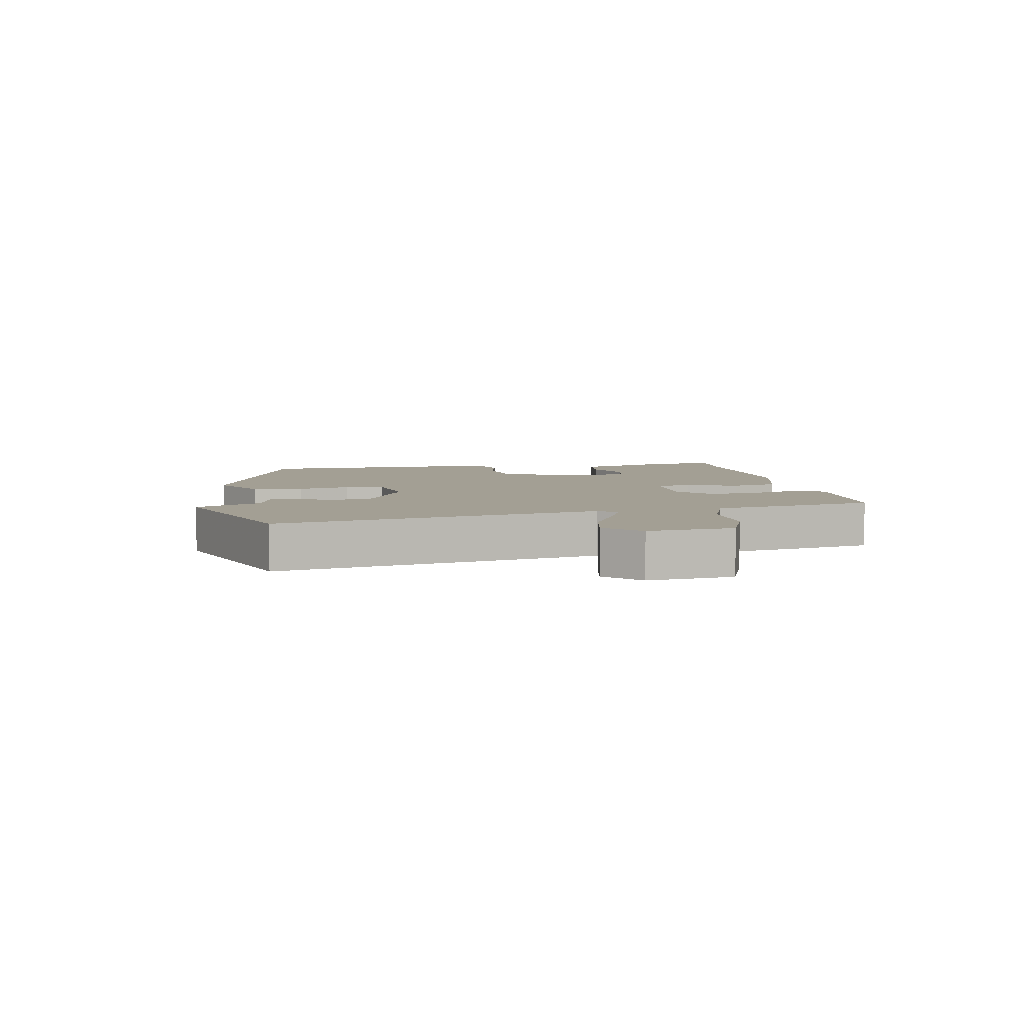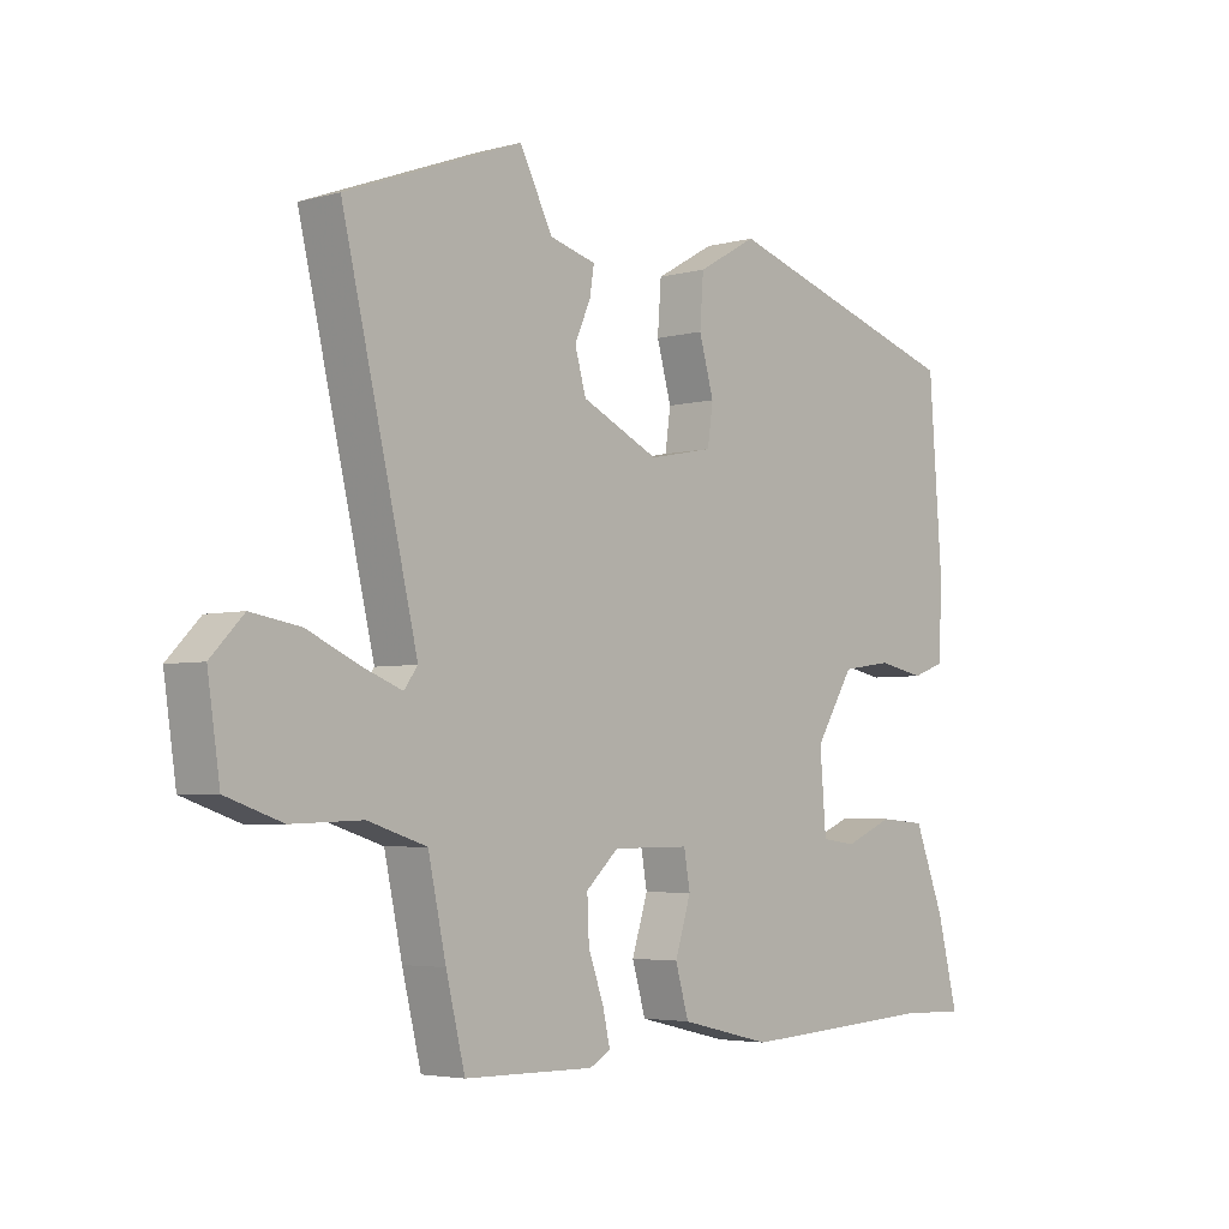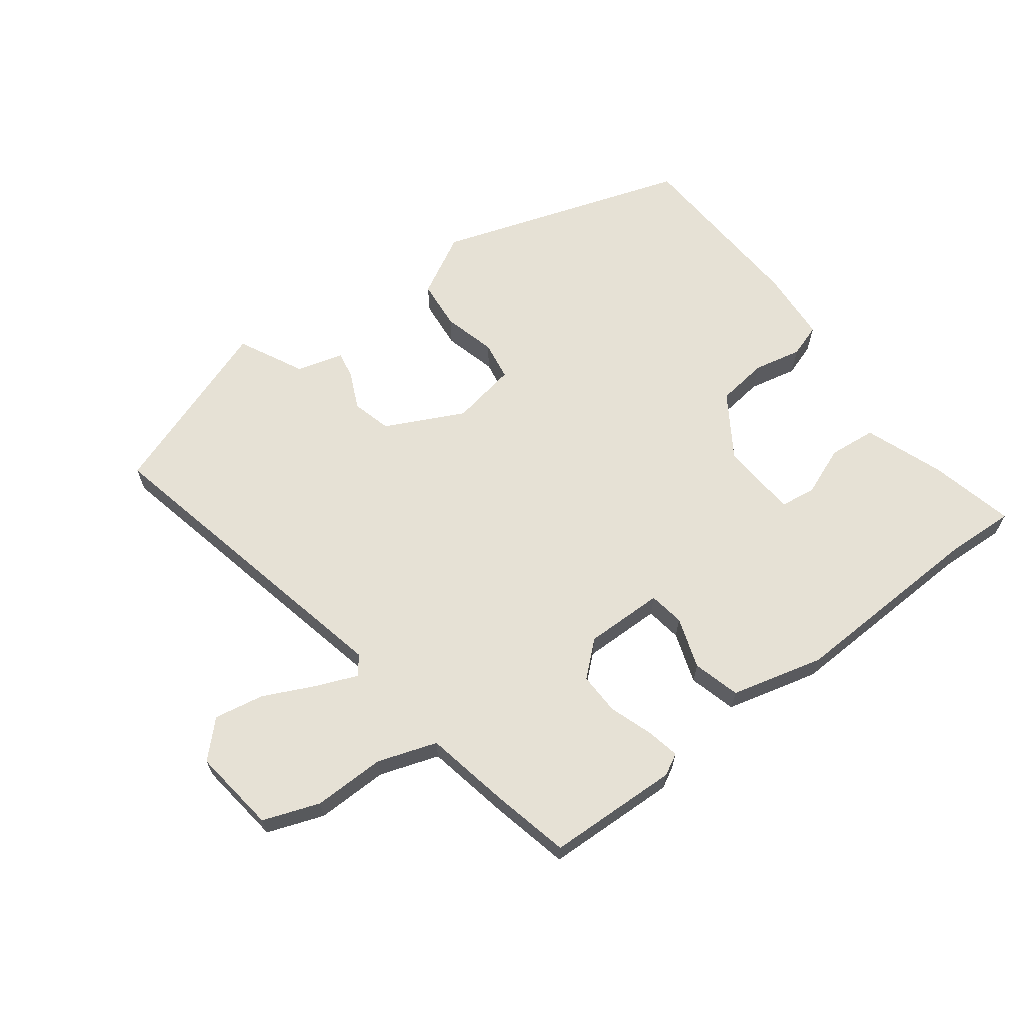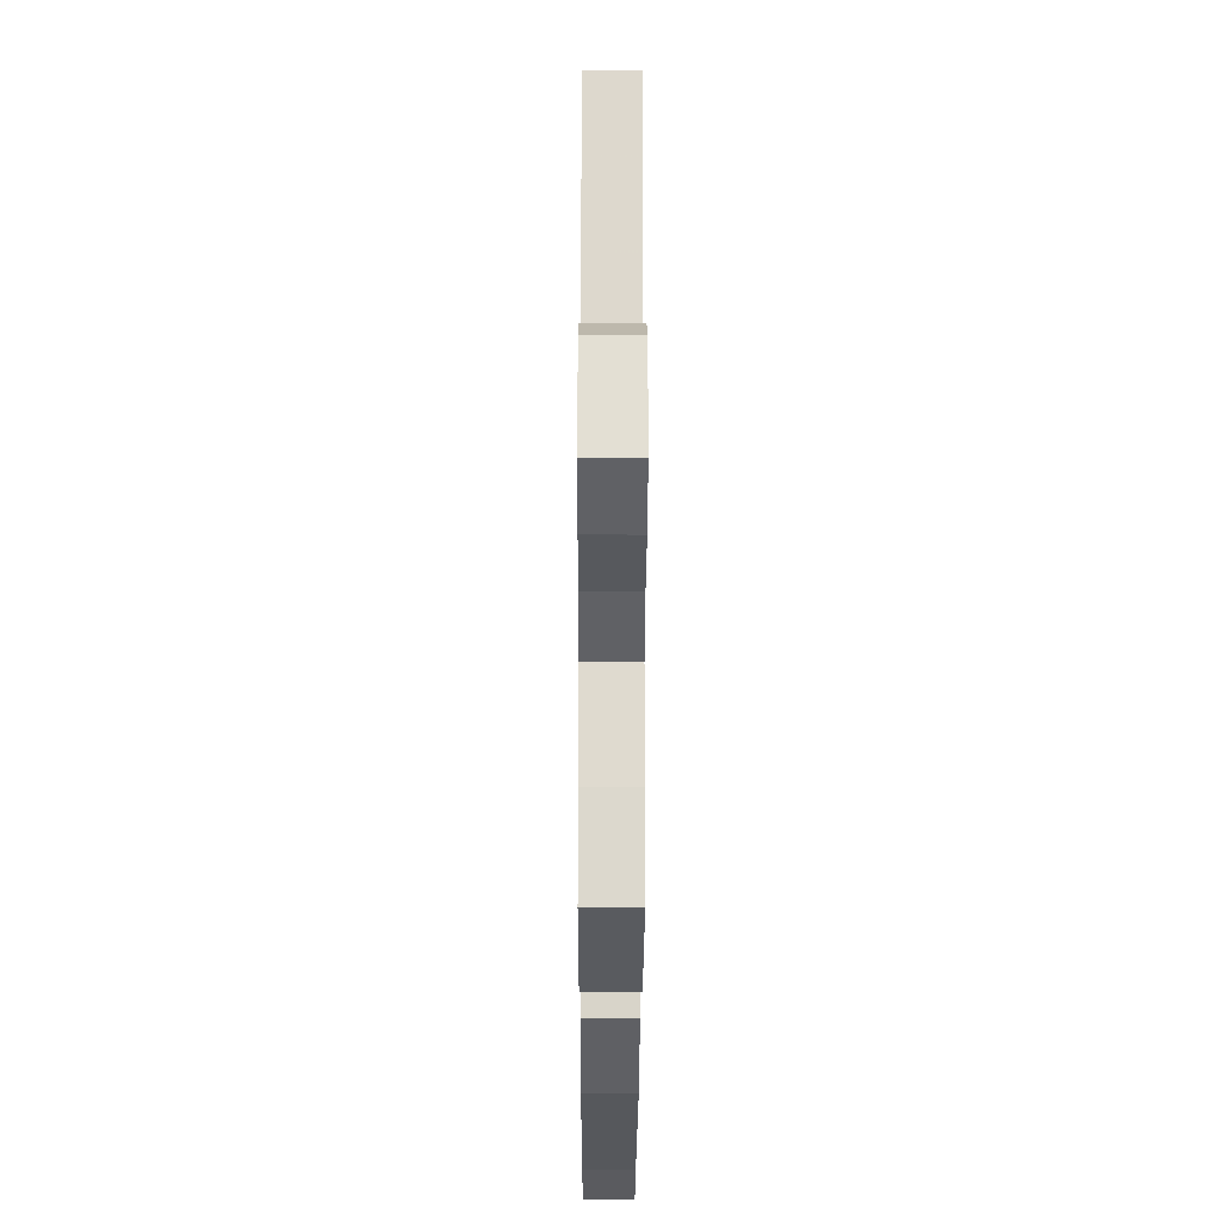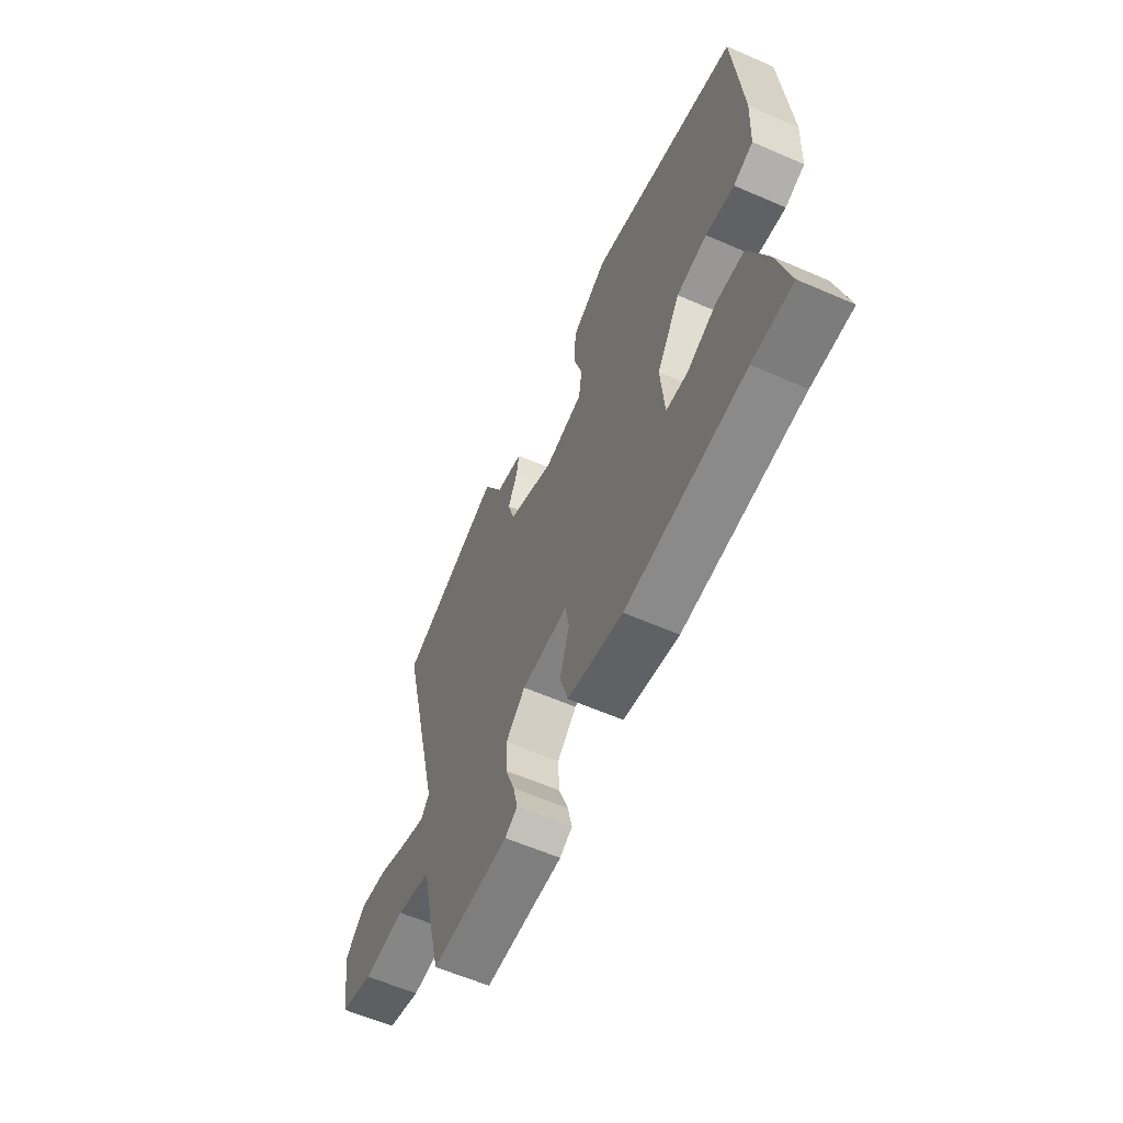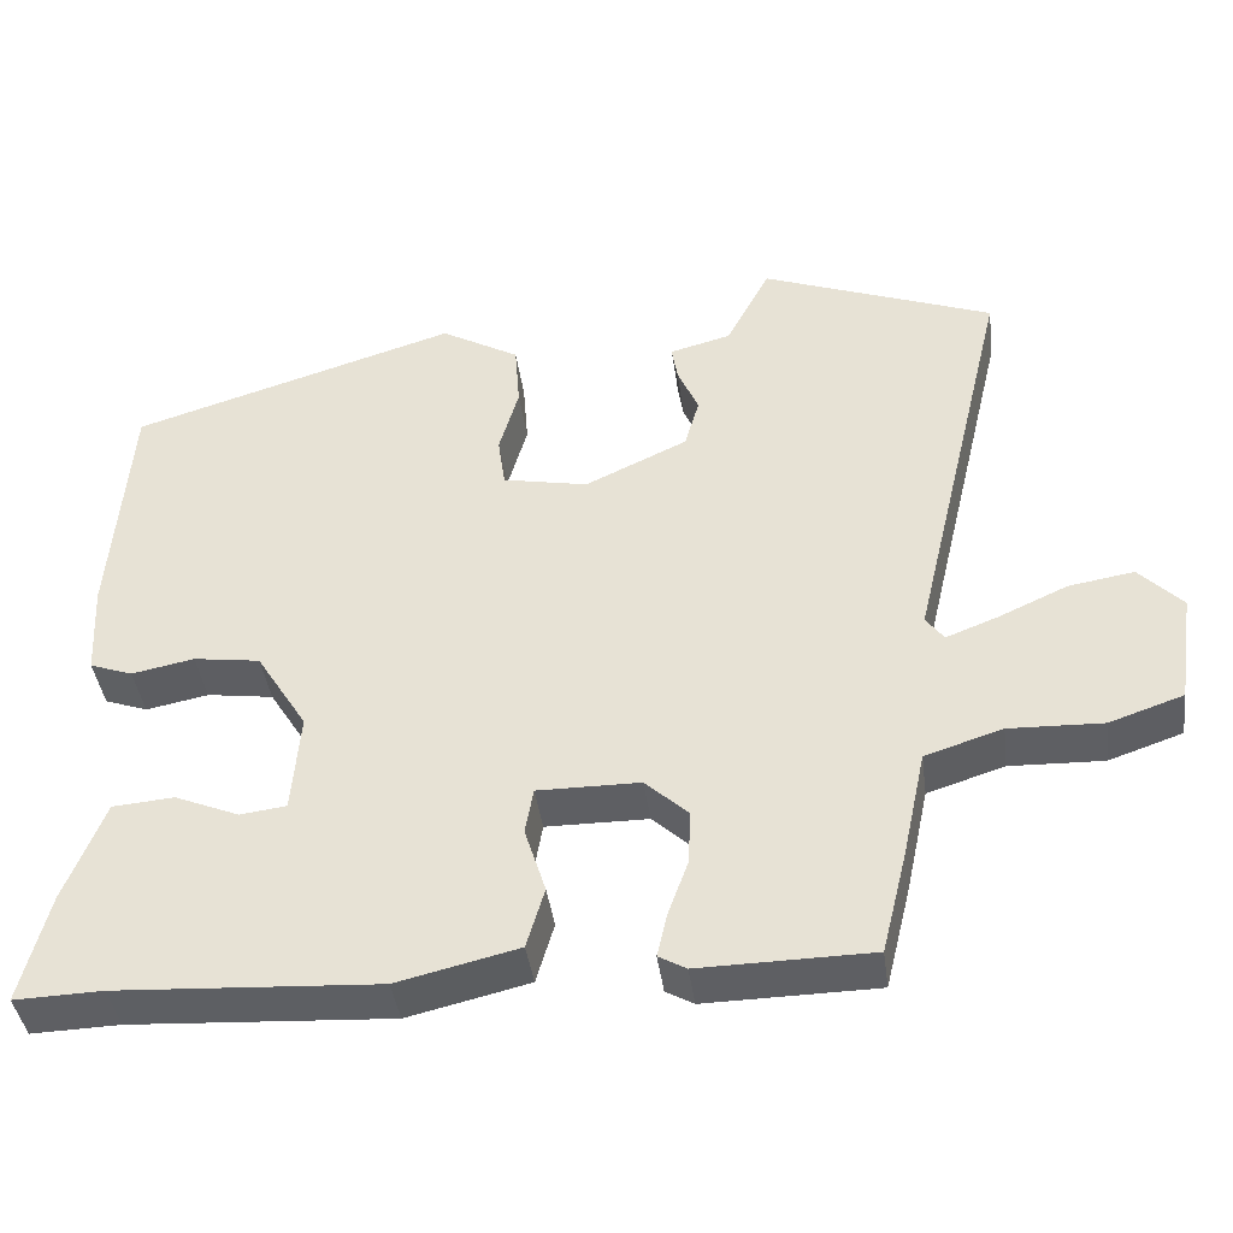
<metadata>
{"format":"obj","ext":"obj","renderer":"f3d","projection":"perspective","resolution":1024,"background":"white","views":[{"elev":5.4,"azim":81.3,"up":"+Y"},{"elev":-4.1,"azim":131.3,"up":"+Z"},{"elev":64.7,"azim":144.2,"up":"+Y"},{"elev":-31.3,"azim":89.8,"up":"+Z"},{"elev":-60.3,"azim":-114.0,"up":"+Z"},{"elev":-40.9,"azim":7.6,"up":"+Z"}]}
</metadata>
<code>
v -0.487 0.07 0.389
v -0.085 0.07 0.512
v 0.012 0.07 0.457
v 0.018 0.07 0.377
v -0.006 0.07 0.293
v 0.003 0.07 0.23
v 0.108 0.07 0.209
v 0.234 0.07 0.268
v 0.252 0.07 0.331
v 0.226 0.07 0.39
v 0.219 0.07 0.434
v 0.294 0.07 0.454
v 0.348 0.07 0.557
v 0.634 0.07 0.449
v 0.512 0.07 -0.062
v 0.534 0.07 -0.092
v 0.599 0.07 -0.067
v 0.683 0.07 -0.029
v 0.763 0.07 -0.016
v 0.816 0.07 -0.071
v 0.796 0.07 -0.207
v 0.705 0.07 -0.238
v 0.59 0.07 -0.234
v 0.495 0.07 -0.264
v 0.466 0.07 -0.398
v 0.435 0.07 -0.523
v 0.224 0.07 -0.526
v 0.19 0.07 -0.507
v 0.202 0.07 -0.454
v 0.227 0.07 -0.385
v 0.23 0.07 -0.318
v 0.177 0.07 -0.269
v 0.051 0.07 -0.268
v 0.041 0.07 -0.325
v 0.067 0.07 -0.407
v 0.045 0.07 -0.482
v -0.104 0.07 -0.517
v -0.425 0.07 -0.498
v -0.533 0.07 -0.501
v -0.499 0.07 -0.366
v -0.45 0.07 -0.241
v -0.374 0.07 -0.235
v -0.295 0.07 -0.268
v -0.238 0.07 -0.261
v -0.228 0.07 -0.137
v -0.291 0.07 -0.036
v -0.373 0.07 -0.024
v -0.45 0.07 -0.039
v -0.503 0.07 -0.02
v -0.509 0.07 0.095
v -0.487 0 0.389
v -0.085 0 0.512
v 0.012 0 0.457
v 0.018 0 0.377
v -0.006 0 0.293
v 0.003 0 0.23
v 0.108 0 0.209
v 0.234 0 0.268
v 0.252 0 0.331
v 0.226 0 0.39
v 0.219 0 0.434
v 0.294 0 0.454
v 0.348 0 0.557
v 0.634 0 0.449
v 0.512 0 -0.062
v 0.534 0 -0.092
v 0.599 0 -0.067
v 0.683 0 -0.029
v 0.763 0 -0.016
v 0.816 0 -0.071
v 0.796 0 -0.207
v 0.705 0 -0.238
v 0.59 0 -0.234
v 0.495 0 -0.264
v 0.466 0 -0.398
v 0.435 0 -0.523
v 0.224 0 -0.526
v 0.19 0 -0.507
v 0.202 0 -0.454
v 0.227 0 -0.385
v 0.23 0 -0.318
v 0.177 0 -0.269
v 0.051 0 -0.268
v 0.041 0 -0.325
v 0.067 0 -0.407
v 0.045 0 -0.482
v -0.104 0 -0.517
v -0.425 0 -0.498
v -0.533 0 -0.501
v -0.499 0 -0.366
v -0.45 0 -0.241
v -0.374 0 -0.235
v -0.295 0 -0.268
v -0.238 0 -0.261
v -0.228 0 -0.137
v -0.291 0 -0.036
v -0.373 0 -0.024
v -0.45 0 -0.039
v -0.503 0 -0.02
v -0.509 0 0.095
f 47 48 49 50
f 46 47 50 1
f 45 46 1 2
f 44 45 2 3
f 40 41 42 43
f 38 39 40 43
f 38 43 44
f 37 38 44
f 34 35 36 37
f 33 34 37 44
f 32 33 44
f 27 28 29 30
f 27 30 31
f 24 25 26 27
f 24 27 31
f 23 24 31 32
f 21 22 23
f 17 18 19 20
f 16 17 20 21
f 12 13 14 15
f 10 11 12 15
f 9 10 15
f 8 9 15
f 7 8 15 16
f 6 7 16
f 44 3 4 5
f 44 5 6
f 32 44 6 16
f 16 21 23 32
f 100 99 98 97
f 51 100 97 96
f 52 51 96 95
f 53 52 95 94
f 93 92 91 90
f 93 90 89 88
f 94 93 88
f 94 88 87
f 87 86 85 84
f 94 87 84 83
f 94 83 82
f 80 79 78 77
f 81 80 77
f 77 76 75 74
f 81 77 74
f 82 81 74 73
f 73 72 71
f 70 69 68 67
f 71 70 67 66
f 65 64 63 62
f 65 62 61 60
f 65 60 59
f 65 59 58
f 66 65 58 57
f 66 57 56
f 55 54 53 94
f 56 55 94
f 66 56 94 82
f 82 73 71 66
f 1 51 52 2
f 2 52 53 3
f 3 53 54 4
f 4 54 55 5
f 5 55 56 6
f 6 56 57 7
f 7 57 58 8
f 8 58 59 9
f 9 59 60 10
f 10 60 61 11
f 11 61 62 12
f 12 62 63 13
f 13 63 64 14
f 14 64 65 15
f 15 65 66 16
f 16 66 67 17
f 17 67 68 18
f 18 68 69 19
f 19 69 70 20
f 20 70 71 21
f 21 71 72 22
f 22 72 73 23
f 23 73 74 24
f 24 74 75 25
f 25 75 76 26
f 26 76 77 27
f 27 77 78 28
f 28 78 79 29
f 29 79 80 30
f 30 80 81 31
f 31 81 82 32
f 32 82 83 33
f 33 83 84 34
f 34 84 85 35
f 35 85 86 36
f 36 86 87 37
f 37 87 88 38
f 38 88 89 39
f 39 89 90 40
f 40 90 91 41
f 41 91 92 42
f 42 92 93 43
f 43 93 94 44
f 44 94 95 45
f 45 95 96 46
f 46 96 97 47
f 47 97 98 48
f 48 98 99 49
f 49 99 100 50
f 50 100 51 1

</code>
